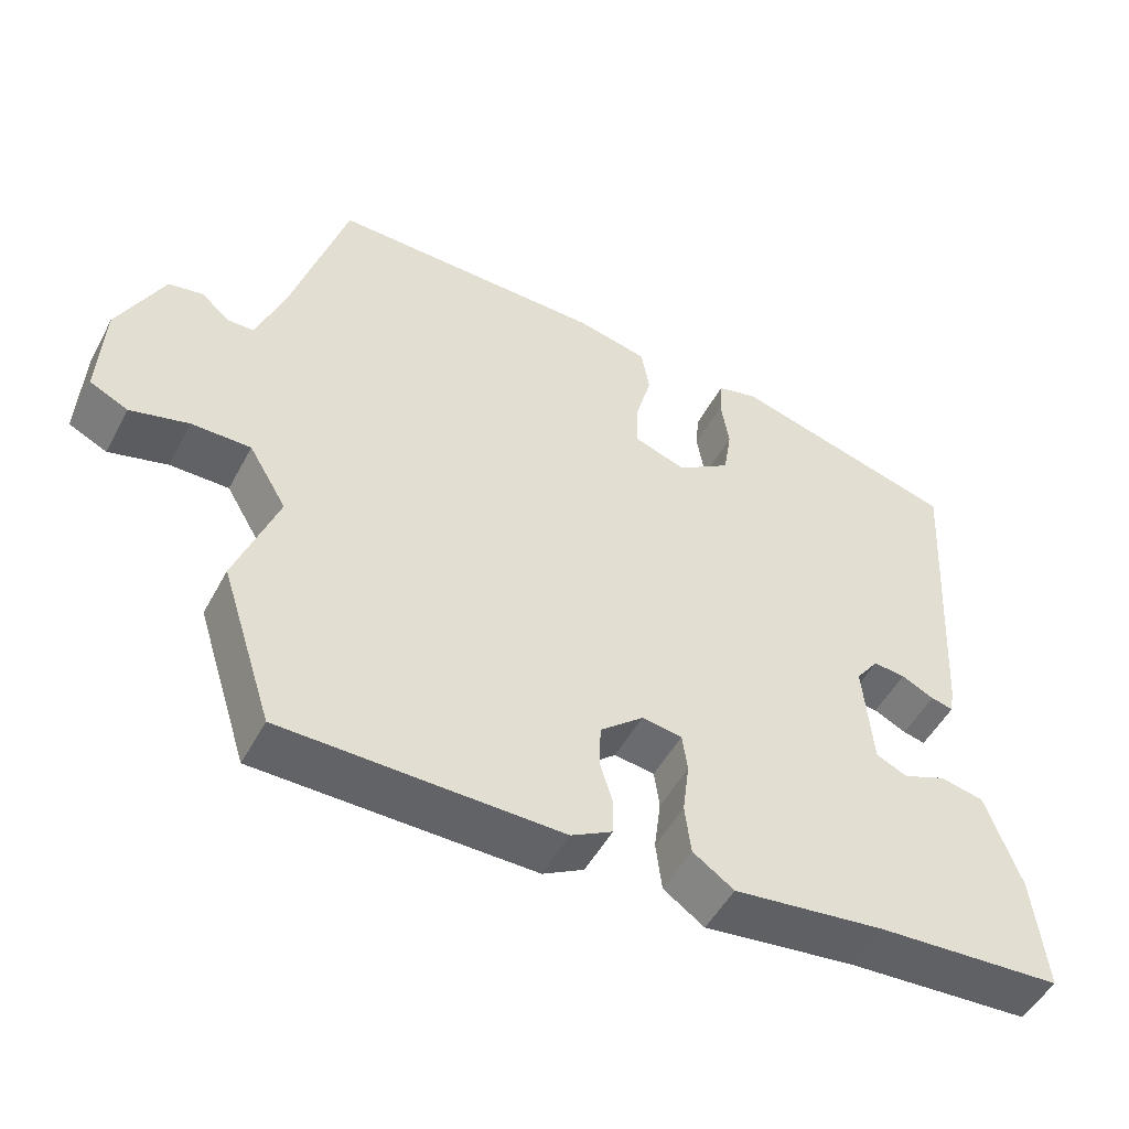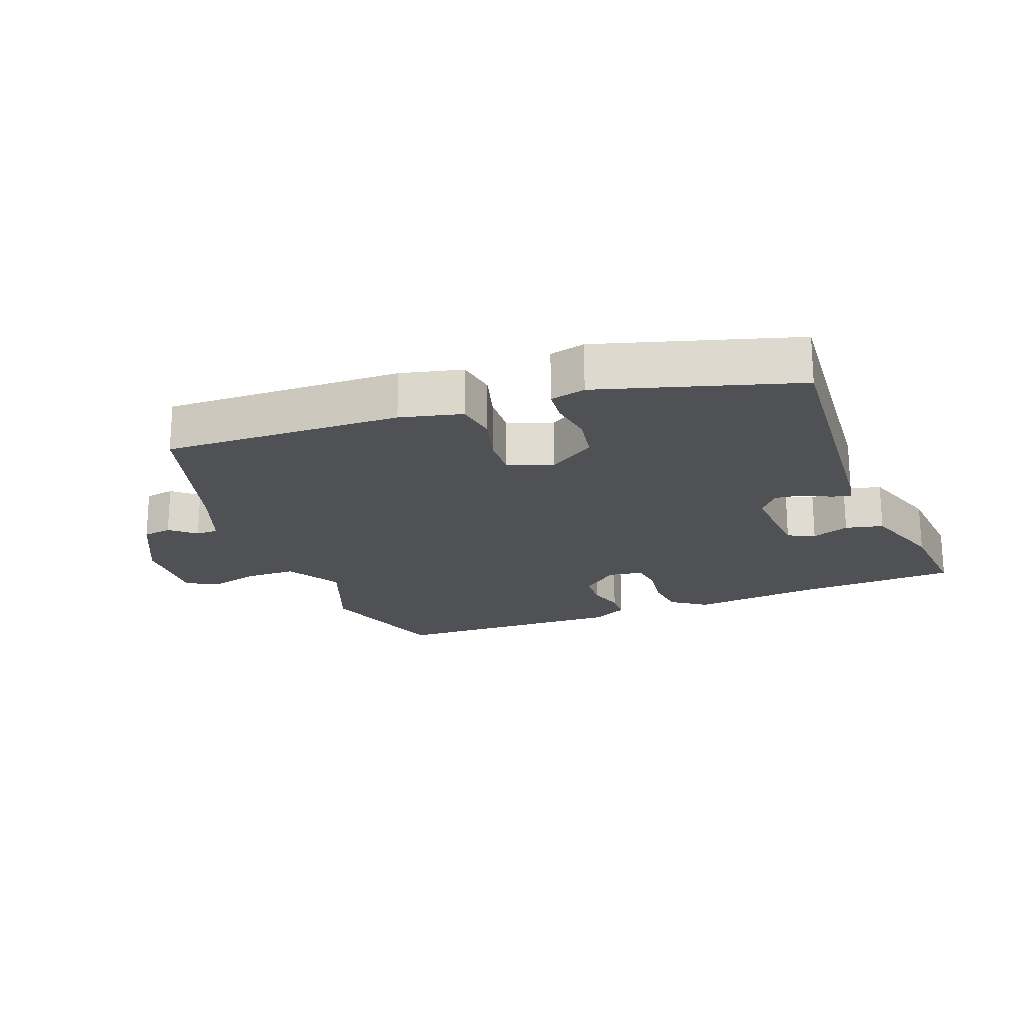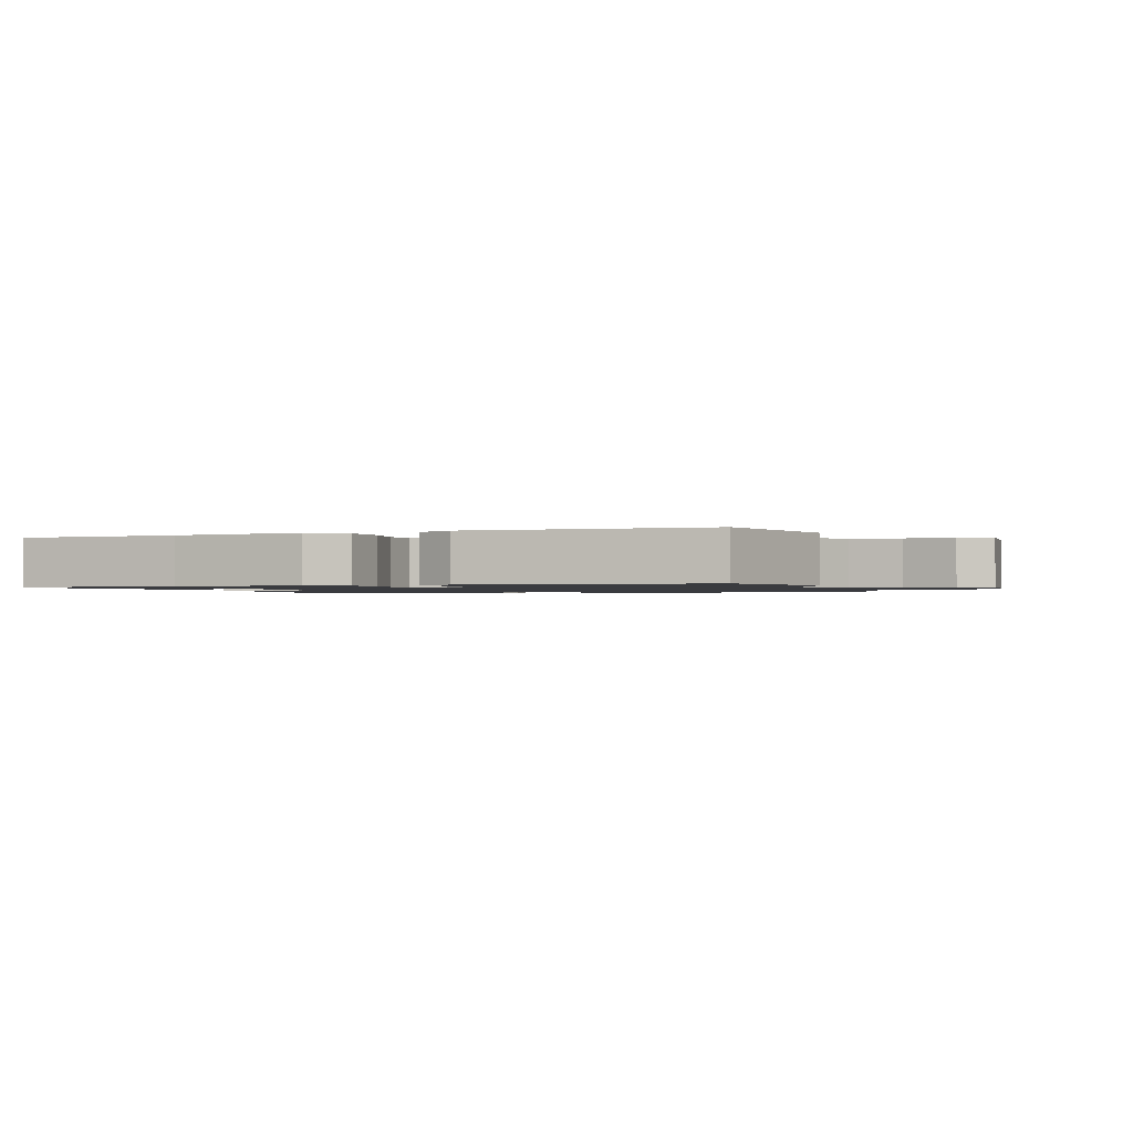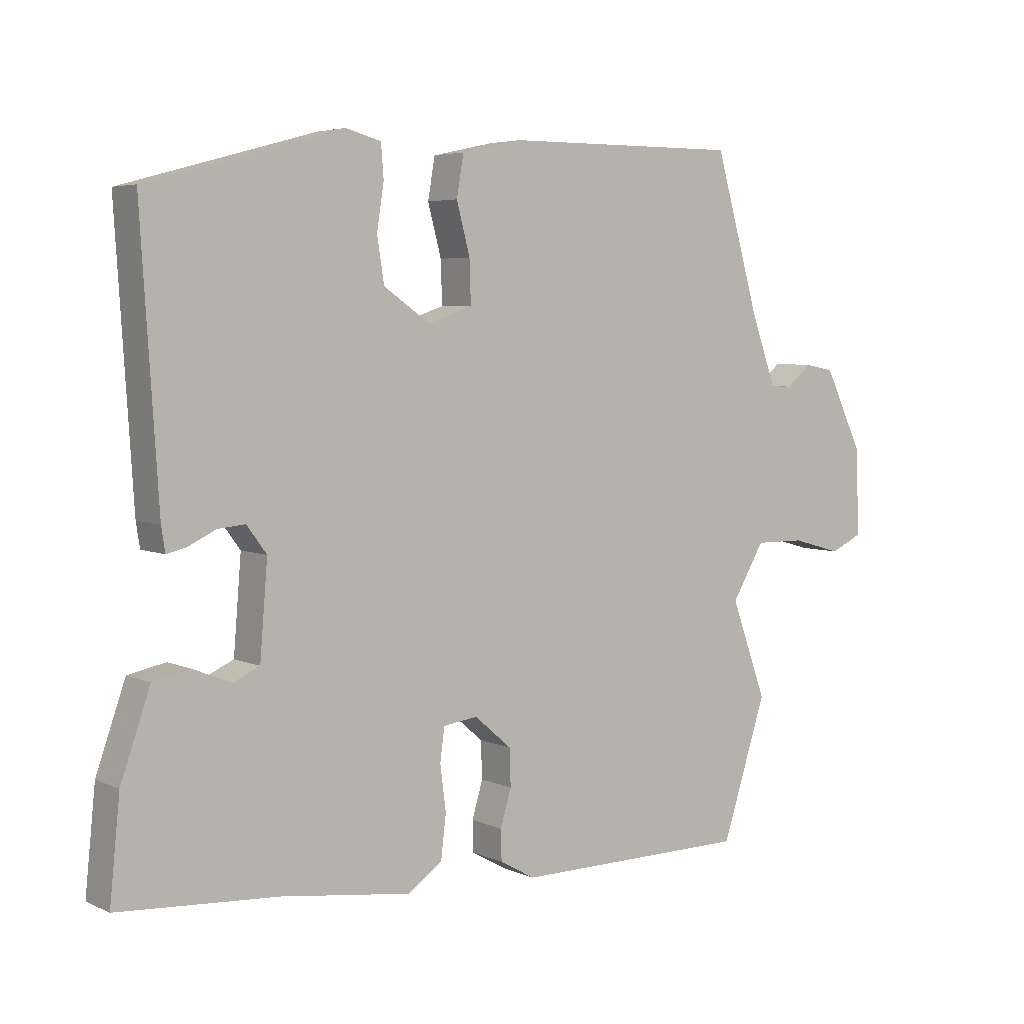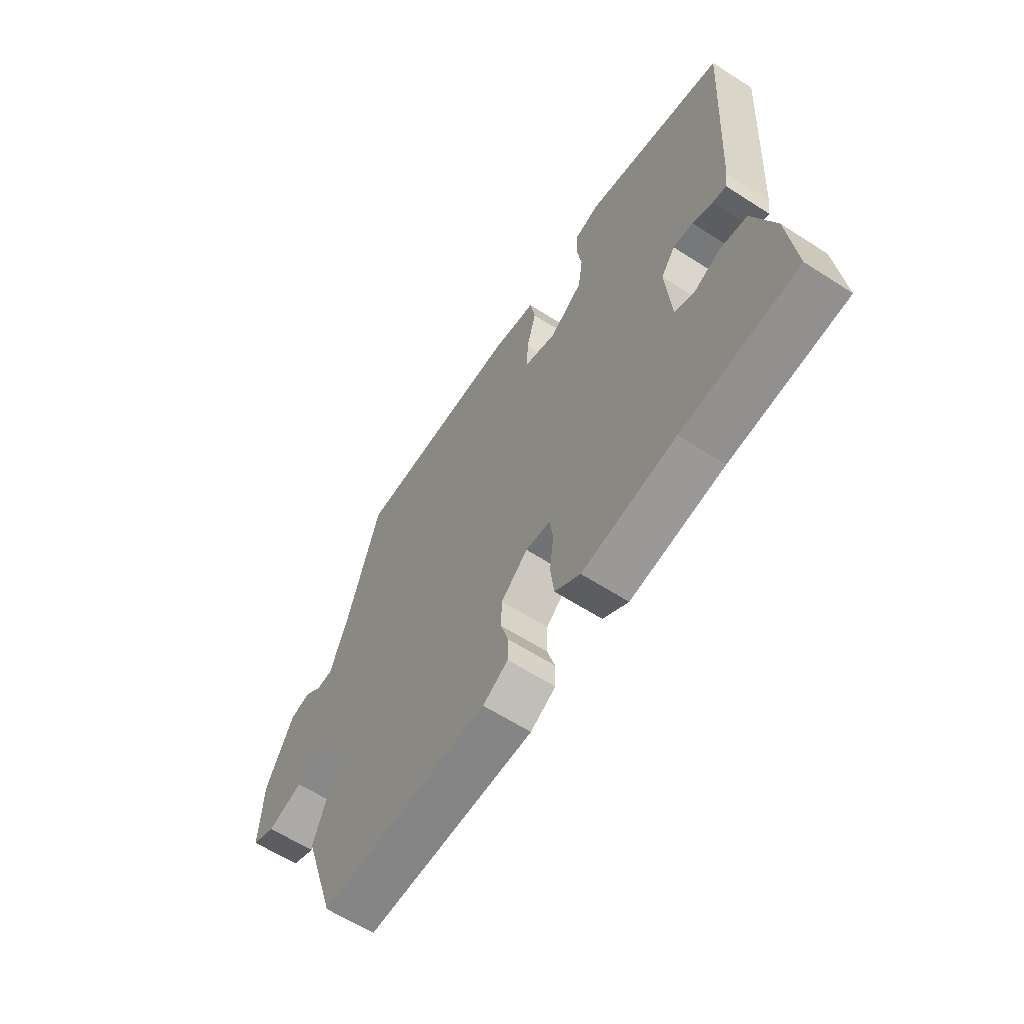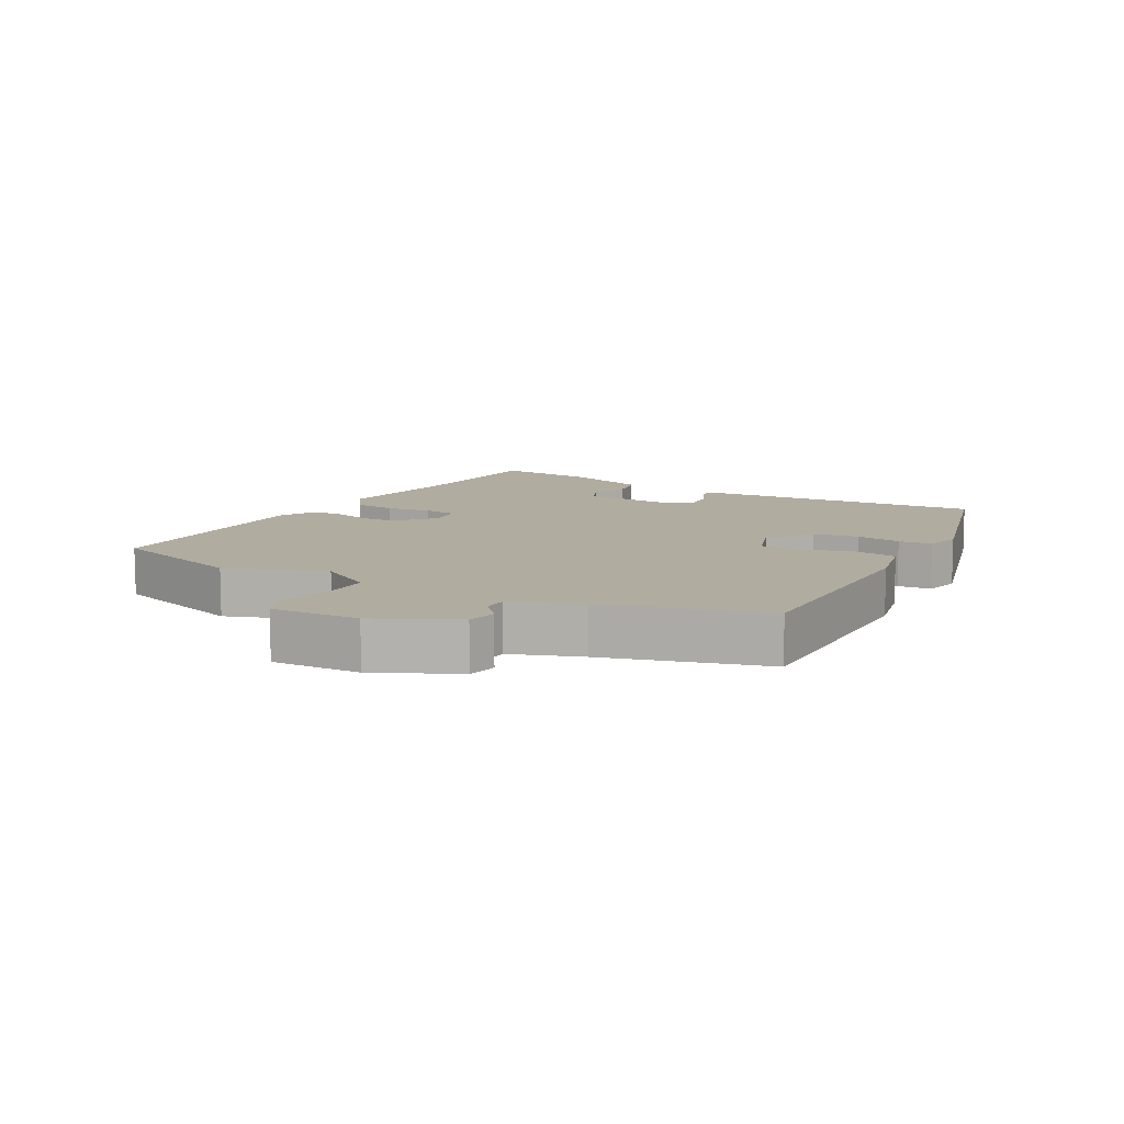
<metadata>
{"format":"obj","ext":"obj","renderer":"f3d","projection":"perspective","resolution":1024,"background":"white","views":[{"elev":-50.8,"azim":-27.6,"up":"+Z"},{"elev":-20.0,"azim":19.8,"up":"+Y"},{"elev":-1.3,"azim":-162.2,"up":"+Y"},{"elev":4.9,"azim":143.8,"up":"+Z"},{"elev":-62.2,"azim":56.9,"up":"+Z"},{"elev":10.1,"azim":-60.9,"up":"+Y"}]}
</metadata>
<code>
v 0.5 0.07 0.418
v 0.473 0.07 -0.008
v 0.467 0.07 -0.046
v 0.437 0.07 -0.039
v 0.393 0.07 -0.018
v 0.35 0.07 -0.014
v 0.319 0.07 -0.056
v 0.331 0.07 -0.201
v 0.373 0.07 -0.22
v 0.431 0.07 -0.196
v 0.49 0.07 -0.208
v 0.536 0.07 -0.339
v 0.552 0.07 -0.496
v 0.303 0.07 -0.513
v 0.1 0.07 -0.54
v 0.045 0.07 -0.502
v 0.037 0.07 -0.435
v 0.046 0.07 -0.364
v 0.039 0.07 -0.312
v -0.015 0.07 -0.305
v -0.073 0.07 -0.355
v -0.075 0.07 -0.413
v -0.058 0.07 -0.47
v -0.059 0.07 -0.518
v -0.114 0.07 -0.549
v -0.485 0.07 -0.547
v -0.555 0.07 -0.33
v -0.499 0.07 -0.177
v -0.55 0.07 -0.091
v -0.629 0.07 -0.092
v -0.707 0.07 -0.114
v -0.758 0.07 -0.09
v -0.752 0.07 0.047
v -0.692 0.07 0.171
v -0.646 0.07 0.18
v -0.607 0.07 0.147
v -0.572 0.07 0.148
v -0.533 0.07 0.255
v -0.462 0.07 0.501
v -0.091 0.07 0.499
v 0.005 0.07 0.478
v 0.016 0.07 0.414
v -0.005 0.07 0.335
v -0.007 0.07 0.269
v 0.063 0.07 0.245
v 0.135 0.07 0.295
v 0.146 0.07 0.365
v 0.135 0.07 0.435
v 0.139 0.07 0.487
v 0.194 0.07 0.502
v 0.5 0 0.418
v 0.473 0 -0.008
v 0.467 0 -0.046
v 0.437 0 -0.039
v 0.393 0 -0.018
v 0.35 0 -0.014
v 0.319 0 -0.056
v 0.331 0 -0.201
v 0.373 0 -0.22
v 0.431 0 -0.196
v 0.49 0 -0.208
v 0.536 0 -0.339
v 0.552 0 -0.496
v 0.303 0 -0.513
v 0.1 0 -0.54
v 0.045 0 -0.502
v 0.037 0 -0.435
v 0.046 0 -0.364
v 0.039 0 -0.312
v -0.015 0 -0.305
v -0.073 0 -0.355
v -0.075 0 -0.413
v -0.058 0 -0.47
v -0.059 0 -0.518
v -0.114 0 -0.549
v -0.485 0 -0.547
v -0.555 0 -0.33
v -0.499 0 -0.177
v -0.55 0 -0.091
v -0.629 0 -0.092
v -0.707 0 -0.114
v -0.758 0 -0.09
v -0.752 0 0.047
v -0.692 0 0.171
v -0.646 0 0.18
v -0.607 0 0.147
v -0.572 0 0.148
v -0.533 0 0.255
v -0.462 0 0.501
v -0.091 0 0.499
v 0.005 0 0.478
v 0.016 0 0.414
v -0.005 0 0.335
v -0.007 0 0.269
v 0.063 0 0.245
v 0.135 0 0.295
v 0.146 0 0.365
v 0.135 0 0.435
v 0.139 0 0.487
v 0.194 0 0.502
f 47 48 49 50
f 46 47 50 1
f 45 46 1 2
f 44 45 2 3
f 40 41 42 43
f 38 39 40 43
f 37 38 43 44
f 33 34 35 36
f 33 36 37
f 30 31 32 33
f 29 30 33 37
f 28 29 37 44
f 22 23 24 25
f 21 22 25 26
f 20 21 26 27
f 15 16 17 18
f 14 15 18 19
f 13 14 19
f 12 13 19
f 9 10 11 12
f 8 9 12 19
f 7 8 19 20
f 44 3 4 5
f 44 5 6
f 20 27 28 44
f 6 7 20 44
f 100 99 98 97
f 51 100 97 96
f 52 51 96 95
f 53 52 95 94
f 93 92 91 90
f 93 90 89 88
f 94 93 88 87
f 86 85 84 83
f 87 86 83
f 83 82 81 80
f 87 83 80 79
f 94 87 79 78
f 75 74 73 72
f 76 75 72 71
f 77 76 71 70
f 68 67 66 65
f 69 68 65 64
f 69 64 63
f 69 63 62
f 62 61 60 59
f 69 62 59 58
f 70 69 58 57
f 55 54 53 94
f 56 55 94
f 94 78 77 70
f 94 70 57 56
f 1 51 52 2
f 2 52 53 3
f 3 53 54 4
f 4 54 55 5
f 5 55 56 6
f 6 56 57 7
f 7 57 58 8
f 8 58 59 9
f 9 59 60 10
f 10 60 61 11
f 11 61 62 12
f 12 62 63 13
f 13 63 64 14
f 14 64 65 15
f 15 65 66 16
f 16 66 67 17
f 17 67 68 18
f 18 68 69 19
f 19 69 70 20
f 20 70 71 21
f 21 71 72 22
f 22 72 73 23
f 23 73 74 24
f 24 74 75 25
f 25 75 76 26
f 26 76 77 27
f 27 77 78 28
f 28 78 79 29
f 29 79 80 30
f 30 80 81 31
f 31 81 82 32
f 32 82 83 33
f 33 83 84 34
f 34 84 85 35
f 35 85 86 36
f 36 86 87 37
f 37 87 88 38
f 38 88 89 39
f 39 89 90 40
f 40 90 91 41
f 41 91 92 42
f 42 92 93 43
f 43 93 94 44
f 44 94 95 45
f 45 95 96 46
f 46 96 97 47
f 47 97 98 48
f 48 98 99 49
f 49 99 100 50
f 50 100 51 1

</code>
